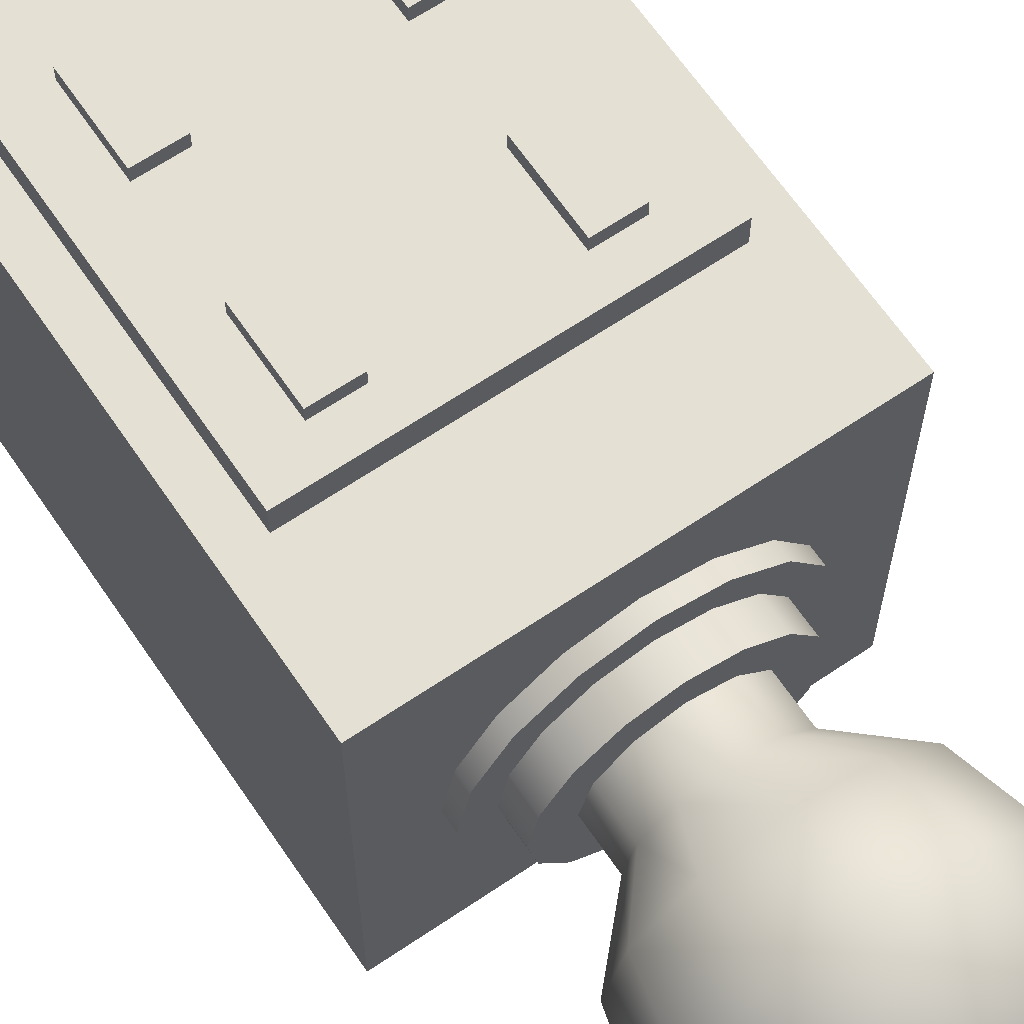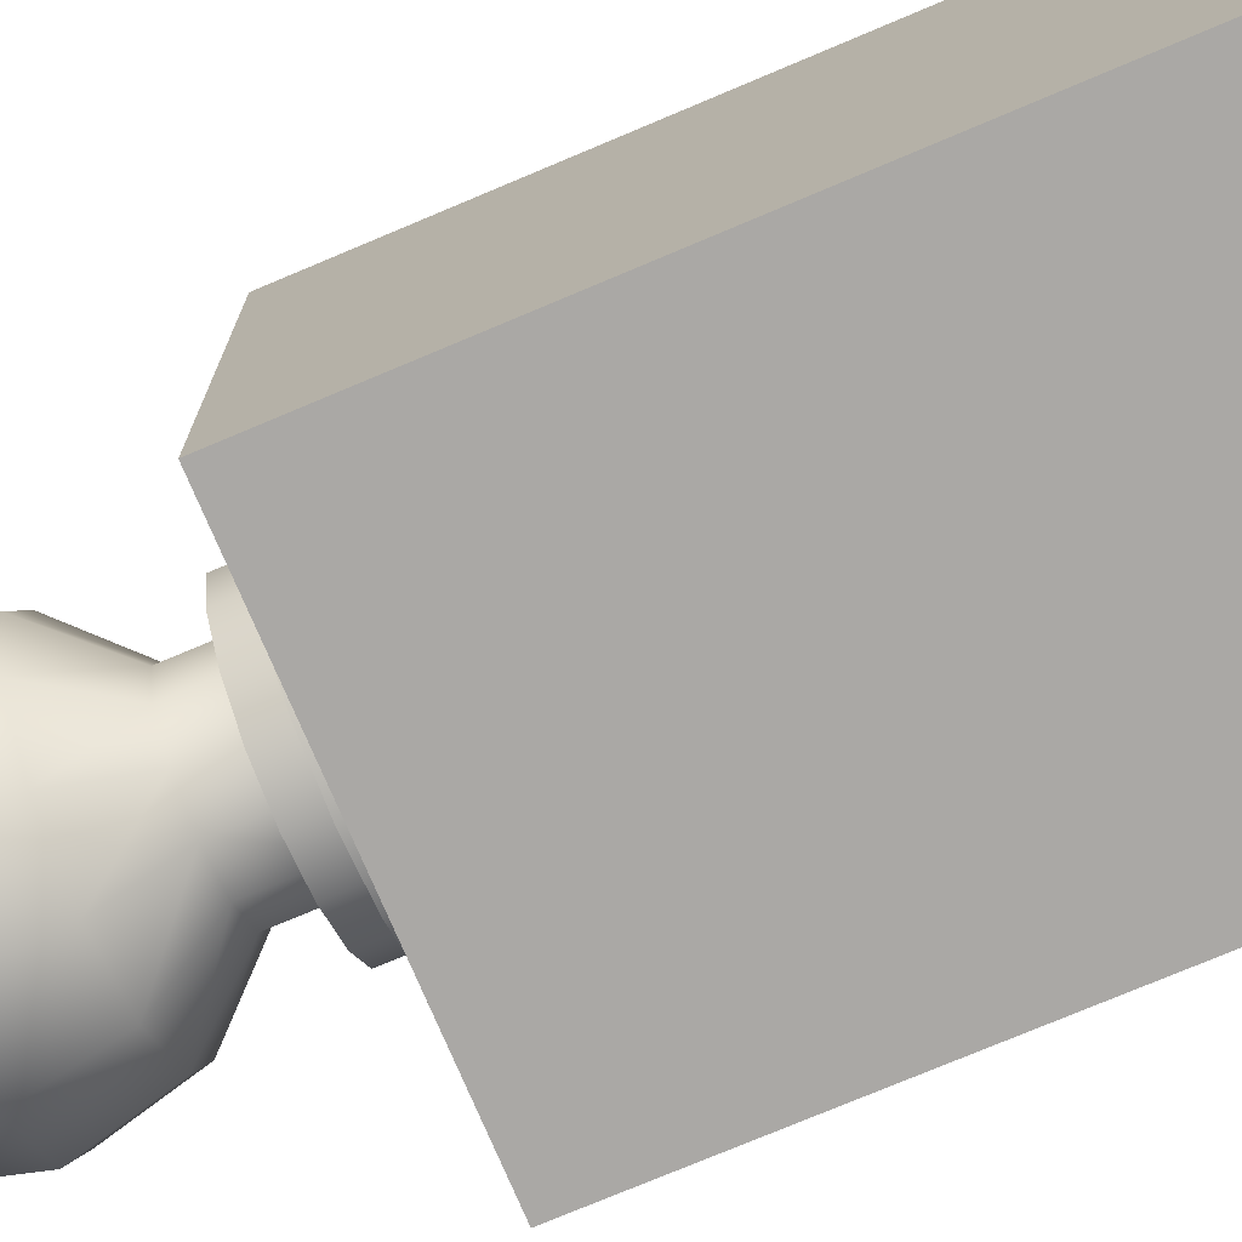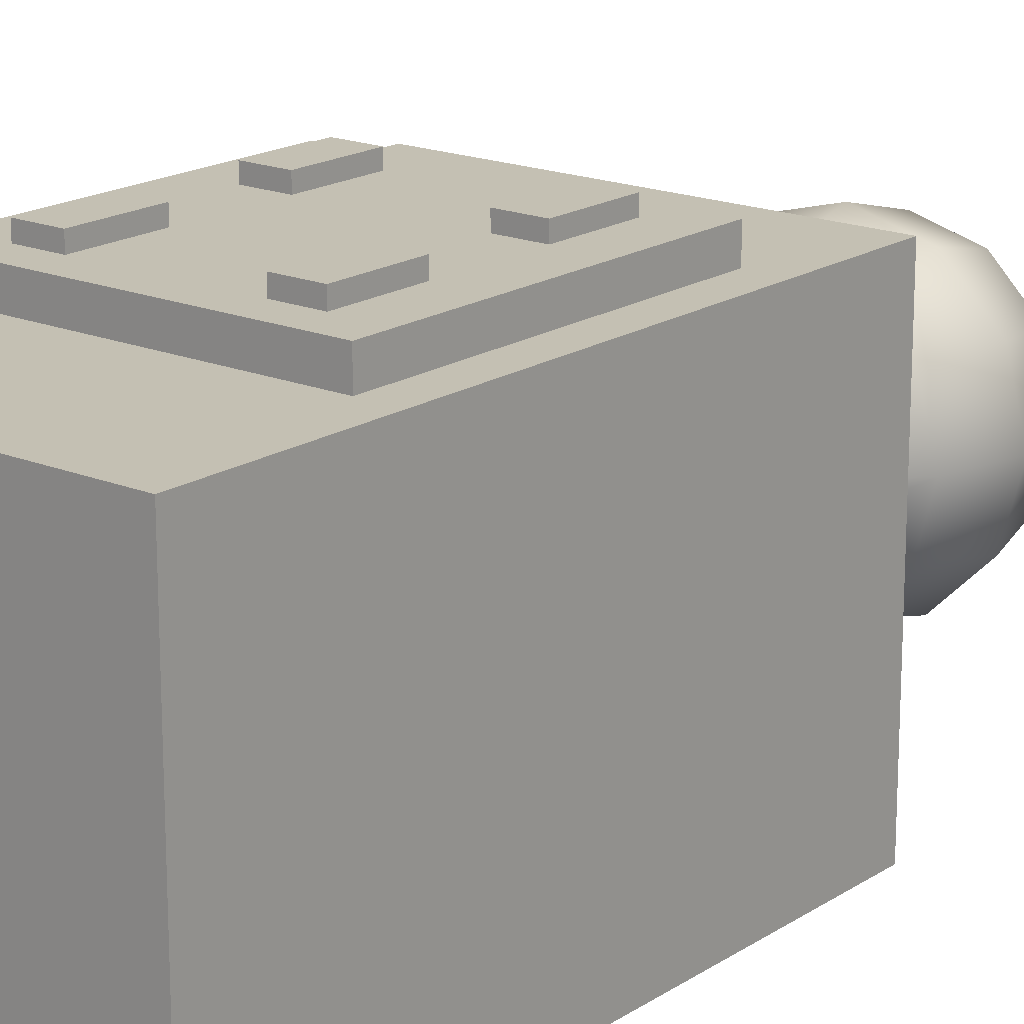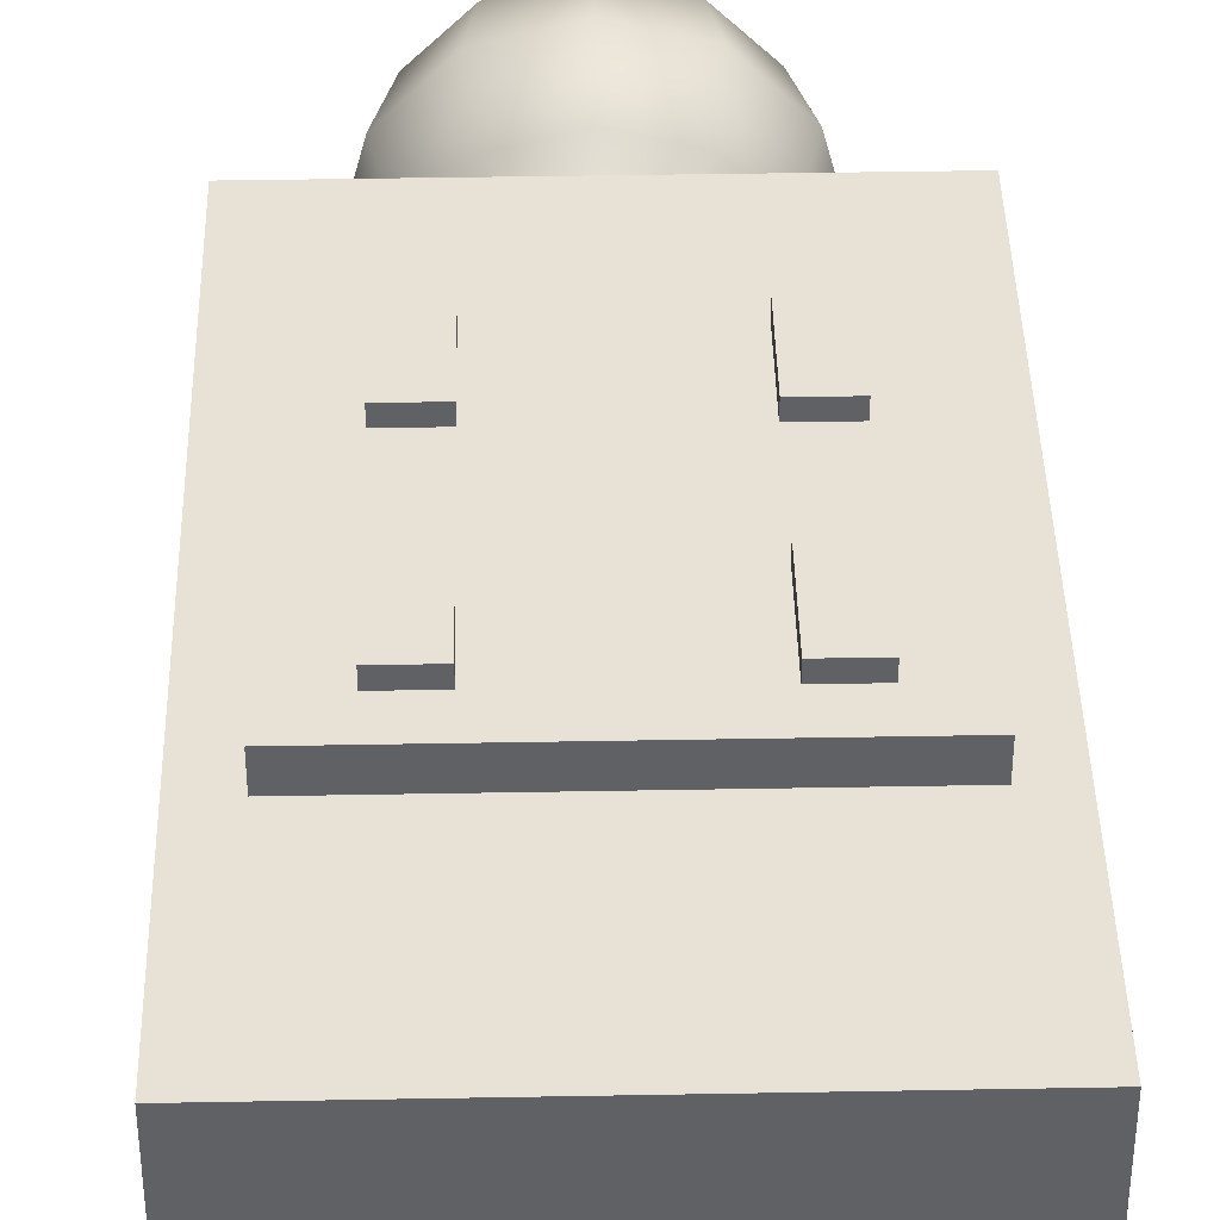
<metadata>
{"format":"obj","ext":"obj","renderer":"f3d","projection":"perspective","resolution":1024,"background":"white","views":[{"elev":65.2,"azim":145.8,"up":"+Z"},{"elev":-75.2,"azim":-67.1,"up":"+Z"},{"elev":18.0,"azim":38.9,"up":"+Z"},{"elev":40.2,"azim":-1.3,"up":"+Z"}]}
</metadata>
<code>
v  -0.022 12.75 -0
v  -0.022 12.49 -0.9256
v  -0.4848 12.49 -0.8016
v  -0.8236 12.49 -0.4628
v  -0.9476 12.49 -0
v  -0.8236 12.49 0.4628
v  -0.4848 12.49 0.8015
v  -0.022 12.49 0.9255
v  0.4408 12.49 0.8015
v  0.7795 12.49 0.4628
v  0.9035 12.49 -0
v  0.7795 12.49 -0.4628
v  0.4408 12.49 -0.8016
v  -0.022 11.78 -1.603
v  -0.8236 11.78 -1.388
v  -1.41 11.78 -0.8016
v  -1.625 11.78 -0
v  -1.41 11.78 0.8015
v  -0.8236 11.78 1.388
v  -0.022 11.78 1.603
v  0.7795 11.78 1.388
v  1.366 11.78 0.8015
v  1.581 11.78 -0
v  1.366 11.78 -0.8016
v  0.7795 11.78 -1.388
v  -0.022 10.82 -1.851
v  -0.9476 10.82 -1.603
v  -1.625 10.82 -0.9256
v  -1.873 10.82 -0
v  -1.625 10.82 0.9255
v  -0.9476 10.82 1.603
v  -0.022 10.82 1.851
v  0.9035 10.82 1.603
v  1.581 10.82 0.9255
v  1.829 10.82 -0
v  1.581 10.82 -0.9256
v  0.9035 10.82 -1.603
v  -0.022 9.859 -1.603
v  -0.8236 9.859 -1.388
v  -1.41 9.859 -0.8016
v  -1.625 9.859 -0
v  -1.41 9.859 0.8015
v  -0.8236 9.859 1.388
v  -0.022 9.859 1.603
v  0.7795 9.859 1.388
v  1.366 9.859 0.8015
v  1.581 9.859 -0
v  1.366 9.859 -0.8016
v  0.7795 9.859 -1.388
v  -0.022 9.154 -0.9256
v  -0.4848 9.154 -0.8016
v  -0.8236 9.154 -0.4628
v  -0.9476 9.154 -0
v  -0.8236 9.154 0.4628
v  -0.4848 9.154 0.8015
v  -0.022 9.154 0.9255
v  0.4408 9.154 0.8015
v  0.7795 9.154 0.4628
v  0.9035 9.154 -0
v  0.7795 9.154 -0.4628
v  0.4408 9.154 -0.8016
v  -0.022 8.165 -0.9256
v  -0.4848 8.165 -0.8016
v  -0.8236 8.165 -0.4628
v  -0.9476 8.165 -0
v  -0.8236 8.165 0.4628
v  -0.4848 8.165 0.8015
v  -0.022 8.165 0.9255
v  0.4408 8.165 0.8015
v  0.7795 8.165 0.4628
v  0.9035 8.165 -0
v  0.7795 8.165 -0.4628
v  0.4408 8.165 -0.8016
g Bulb
f 1 2 3
f 1 3 4
f 1 4 5
f 1 5 6
f 1 6 7
f 1 7 8
f 1 8 9
f 1 9 10
f 1 10 11
f 1 11 12
f 1 12 13
f 1 13 2
f 2 14 15 3
f 3 15 16 4
f 4 16 17 5
f 5 17 18 6
f 6 18 19 7
f 7 19 20 8
f 8 20 21 9
f 9 21 22 10
f 10 22 23 11
f 11 23 24 12
f 12 24 25 13
f 13 25 14 2
f 14 26 27 15
f 15 27 28 16
f 16 28 29 17
f 17 29 30 18
f 18 30 31 19
f 19 31 32 20
f 20 32 33 21
f 21 33 34 22
f 22 34 35 23
f 23 35 36 24
f 24 36 37 25
f 25 37 26 14
f 26 38 39 27
f 27 39 40 28
f 28 40 41 29
f 29 41 42 30
f 30 42 43 31
f 31 43 44 32
f 32 44 45 33
f 33 45 46 34
f 34 46 47 35
f 35 47 48 36
f 36 48 49 37
f 37 49 38 26
f 38 50 51 39
f 39 51 52 40
f 40 52 53 41
f 41 53 54 42
f 42 54 55 43
f 43 55 56 44
f 44 56 57 45
f 45 57 58 46
f 46 58 59 47
f 47 59 60 48
f 48 60 61 49
f 49 61 50 38
f 51 50 62 63
f 52 51 63 64
f 53 52 64 65
f 54 53 65 66
f 55 54 66 67
f 56 55 67 68
f 57 56 68 69
f 58 57 69 70
f 59 58 70 71
f 60 59 71 72
f 61 60 72 73
f 50 61 73 62
v  1.358 8.205 -0.0006
v  1.254 8.205 -0.52
v  1.254 8.591 -0.52
v  1.358 8.591 -0.0006
v  0.9601 8.205 -0.9604
v  0.9601 8.591 -0.9604
v  0.5198 8.205 -1.255
v  0.5198 8.591 -1.255
v  0.0003 8.205 -1.358
v  0.0003 8.591 -1.358
v  -0.5191 8.205 -1.255
v  -0.5191 8.591 -1.255
v  -0.9594 8.205 -0.9604
v  -0.9594 8.591 -0.9604
v  -1.254 8.205 -0.52
v  -1.254 8.591 -0.52
v  -1.357 8.205 -0.0006
v  -1.357 8.591 -0.0006
v  -1.254 8.205 0.5188
v  -1.254 8.591 0.5188
v  -0.9594 8.205 0.9591
v  -0.9594 8.591 0.9591
v  -0.5191 8.205 1.253
v  -0.5191 8.591 1.253
v  0.0003 8.205 1.357
v  0.0003 8.591 1.357
v  0.5198 8.205 1.253
v  0.5198 8.591 1.253
v  0.9601 8.205 0.9591
v  0.9601 8.591 0.9591
v  1.254 8.205 0.5188
v  1.254 8.591 0.5188
v  0.6273 8.591 -0.2603
v  0.679 8.591 -0.0006
v  0.4802 8.591 -0.4805
v  0.2601 8.591 -0.6276
v  0.0003 8.591 -0.6793
v  -0.2594 8.591 -0.6276
v  -0.4795 8.591 -0.4805
v  -0.6266 8.591 -0.2603
v  -0.6783 8.591 -0.0006
v  -0.6266 8.591 0.2591
v  -0.4795 8.591 0.4793
v  -0.2594 8.591 0.6264
v  0.0003 8.591 0.678
v  0.2601 8.591 0.6264
v  0.4802 8.591 0.4793
v  0.6273 8.591 0.2591
v  0.0003 8.591 -0.0006
v  1.722 8.205 -0.0006
v  1.591 8.205 -0.6593
v  1.217 8.205 -1.218
v  0.659 8.205 -1.591
v  0.0003 8.205 -1.722
v  -0.6583 8.205 -1.591
v  -1.217 8.205 -1.218
v  -1.59 8.205 -0.6593
v  -1.721 8.205 -0.0006
v  -1.59 8.205 0.6581
v  -1.217 8.205 1.216
v  -0.6583 8.205 1.59
v  0.0003 8.205 1.721
v  0.659 8.205 1.59
v  1.217 8.205 1.216
v  1.591 8.205 0.6581
v  1.722 7.838 -0.0006
v  1.591 7.838 -0.6593
v  1.217 7.838 -1.218
v  0.659 7.838 -1.591
v  0.0003 7.838 -1.722
v  -0.6583 7.838 -1.591
v  -1.217 7.838 -1.218
v  -1.59 7.838 -0.6593
v  -1.721 7.838 -0.0006
v  -1.59 7.838 0.6581
v  -1.217 7.838 1.216
v  -0.6583 7.838 1.59
v  0.0003 7.838 1.721
v  0.659 7.838 1.59
v  1.217 7.838 1.216
v  1.591 7.838 0.6581
g Bulb_Base
f 74 75 76 77
f 75 78 79 76
f 78 80 81 79
f 80 82 83 81
f 82 84 85 83
f 84 86 87 85
f 86 88 89 87
f 88 90 91 89
f 90 92 93 91
f 92 94 95 93
f 94 96 97 95
f 96 98 99 97
f 98 100 101 99
f 100 102 103 101
f 102 104 105 103
f 104 74 77 105
f 77 76 106 107
f 76 79 108 106
f 79 81 109 108
f 81 83 110 109
f 83 85 111 110
f 85 87 112 111
f 87 89 113 112
f 89 91 114 113
f 91 93 115 114
f 93 95 116 115
f 95 97 117 116
f 97 99 118 117
f 99 101 119 118
f 101 103 120 119
f 103 105 121 120
f 105 77 107 121
f 107 106 122
f 106 108 122
f 108 109 122
f 109 110 122
f 110 111 122
f 111 112 122
f 112 113 122
f 113 114 122
f 114 115 122
f 115 116 122
f 116 117 122
f 117 118 122
f 118 119 122
f 119 120 122
f 120 121 122
f 121 107 122
f 75 74 123 124
f 78 75 124 125
f 80 78 125 126
f 82 80 126 127
f 84 82 127 128
f 86 84 128 129
f 88 86 129 130
f 90 88 130 131
f 92 90 131 132
f 94 92 132 133
f 96 94 133 134
f 98 96 134 135
f 100 98 135 136
f 102 100 136 137
f 104 102 137 138
f 74 104 138 123
f 124 123 139 140
f 125 124 140 141
f 126 125 141 142
f 127 126 142 143
f 128 127 143 144
f 129 128 144 145
f 130 129 145 146
f 131 130 146 147
f 132 131 147 148
f 133 132 148 149
f 134 133 149 150
f 135 134 150 151
f 136 135 151 152
f 137 136 152 153
f 138 137 153 154
f 123 138 154 139
v  2.042 3.687 2.386
v  2.042 4.965 2.386
v  2.042 4.965 2.844
v  2.042 3.687 2.844
v  -2.042 3.687 2.844
v  -2.042 4.965 2.844
v  -2.042 4.965 2.386
v  -2.042 3.687 2.386
v  0.9302 2.237 2.844
v  -0.9303 2.237 2.844
v  -0.9303 2.237 2.386
v  0.9302 2.237 2.386
v  -0.9303 4.965 2.844
v  -0.9303 3.687 2.844
v  0.9302 3.687 2.844
v  0.9302 4.965 2.844
v  0.9302 6.415 2.386
v  -0.9303 6.415 2.386
v  -0.9303 6.415 2.844
v  0.9302 6.415 2.844
v  -1.451 2.237 2.844
v  -2.042 2.237 2.844
v  -2.042 2.237 2.386
v  -1.451 2.237 2.386
v  1.451 2.237 2.386
v  2.042 2.237 2.386
v  2.042 2.237 2.844
v  1.451 2.237 2.844
v  -1.451 3.687 2.844
v  -1.451 4.965 2.844
v  1.451 4.965 2.844
v  1.451 3.687 2.844
v  -1.451 6.415 2.386
v  -2.042 6.415 2.386
v  -2.042 6.415 2.844
v  -1.451 6.415 2.844
v  1.451 6.415 2.844
v  2.042 6.415 2.844
v  2.042 6.415 2.386
v  1.451 6.415 2.386
v  2.042 5.984 2.386
v  2.042 5.984 2.844
v  2.042 2.669 2.844
v  2.042 2.669 2.386
v  -2.042 5.984 2.844
v  -2.042 5.984 2.386
v  -2.042 2.669 2.386
v  -2.042 2.669 2.844
v  -0.9303 2.669 2.844
v  0.9302 2.669 2.844
v  0.9302 5.984 2.844
v  -0.9303 5.984 2.844
v  -1.451 2.669 2.844
v  -1.451 5.984 2.844
v  1.451 5.984 2.844
v  1.451 2.669 2.844
v  -1.451 3.687 3.027
v  -1.451 2.669 3.027
v  -0.9303 2.669 3.027
v  -0.9303 3.687 3.027
v  -0.9303 4.965 3.027
v  -0.9303 5.984 3.027
v  -1.451 5.984 3.027
v  -1.451 4.965 3.027
v  1.451 4.965 3.027
v  1.451 5.984 3.027
v  0.9302 5.984 3.027
v  0.9302 4.965 3.027
v  0.9302 3.687 3.027
v  0.9302 2.669 3.027
v  1.451 2.669 3.027
v  1.451 3.687 3.027
g Switch_Base
f 155 156 157 158
f 159 160 161 162
f 163 164 165 166
f 167 168 169 170
f 171 172 173 174
f 175 176 177 178
f 179 180 181 182
f 160 159 183 184
f 158 157 185 186
f 187 188 189 190
f 191 192 193 194
f 164 175 178 165
f 166 179 182 163
f 184 183 168 167
f 186 185 170 169
f 172 187 190 173
f 174 191 194 171
f 195 193 192 196
f 156 195 196 157
f 197 181 180 198
f 158 197 198 155
f 199 189 188 200
f 160 199 200 161
f 201 177 176 202
f 162 201 202 159
f 203 164 163 204
f 168 203 204 169
f 205 174 173 206
f 170 205 206 167
f 202 176 175 207
f 159 202 207 183
f 208 190 189 199
f 184 208 199 160
f 196 192 191 209
f 157 196 209 185
f 210 182 181 197
f 186 210 197 158
f 207 175 164 203
f 211 212 213 214
f 206 173 190 208
f 215 216 217 218
f 209 191 174 205
f 219 220 221 222
f 204 163 182 210
f 223 224 225 226
f 183 207 212 211
f 207 203 213 212
f 203 168 214 213
f 168 183 211 214
f 208 184 218 217
f 184 167 215 218
f 167 206 216 215
f 206 208 217 216
f 185 209 220 219
f 209 205 221 220
f 205 170 222 221
f 170 185 219 222
f 210 186 226 225
f 186 169 223 226
f 169 204 224 223
f 204 210 225 224
v  -2.514 0 2.485
v  -2.514 0 -2.515
v  2.486 0 -2.515
v  2.486 0 2.485
v  -2.514 8 2.485
v  2.486 8 2.485
v  2.486 8 -2.515
v  -2.514 8 -2.515
g Wood_Block
f 227 228 229 230
f 231 232 233 234
f 227 230 232 231
f 230 229 233 232
f 229 228 234 233
f 228 227 231 234
v  1.448 0.5953 -0.1481
v  1.448 2.728 -0.1481
v  1.448 2.728 0.2335
v  1.448 0.5953 0.2335
v  -1.448 2.728 -0.1481
v  -1.448 0.5953 -0.1481
v  -1.448 0.5953 0.2335
v  -1.448 2.728 0.2335
v  0.9343 0.5953 -0.1481
v  0.9343 2.728 -0.1481
v  -0.9343 2.728 -0.1481
v  -0.9343 0.5953 -0.1481
v  0.9343 2.728 0.2335
v  0.9343 0.5953 0.2335
v  -0.9343 0.5953 0.2335
v  -0.9343 2.728 0.2335
v  0.9343 0.0087 -0.1481
v  1.448 0.0087 -0.1481
v  1.448 0.0087 0.2335
v  0.9343 0.0087 0.2335
v  -0.9343 0.0087 0.2335
v  -1.448 0.0087 0.2335
v  -1.448 0.0087 -0.1481
v  -0.9343 0.0087 -0.1481
v  1.356 0.5032 -0.4125
v  1.356 0.1008 -0.4125
v  1.026 0.1008 -0.4125
v  1.026 0.5032 -0.4125
v  -1.026 0.5032 -0.4125
v  -1.026 0.1008 -0.4125
v  -1.356 0.1008 -0.4125
v  -1.356 0.5032 -0.4125
v  1.007 3.315 -0.2561
v  -1.007 3.315 -0.2561
v  -1.007 3.315 0.3388
v  1.007 3.315 0.3388
v  -1.56 3.315 -0.2561
v  -1.56 3.315 0.3388
v  1.56 3.315 0.3388
v  1.56 3.315 -0.2561
v  -1.007 2.683 -0.2561
v  1.007 2.683 -0.2561
v  1.007 2.683 0.3388
v  -1.007 2.683 0.3388
v  1.56 2.683 -0.2561
v  1.56 2.683 0.3388
v  -1.56 2.683 0.3388
v  -1.56 2.683 -0.2561
v  0.1671 2.609 0.0475
v  0.1182 2.609 -0.0704
v  0.1182 4.019 -0.0704
v  0.1671 4.019 0.0475
v  0.0002 2.609 -0.1193
v  0.0002 4.019 -0.1193
v  -0.1178 2.609 -0.0704
v  -0.1178 4.019 -0.0704
v  -0.1667 2.609 0.0475
v  -0.1667 4.019 0.0475
v  -0.1178 2.609 0.1655
v  -0.1178 4.019 0.1655
v  0.0002 2.609 0.2144
v  0.0002 4.019 0.2144
v  0.1182 2.609 0.1655
v  0.1182 4.019 0.1655
v  0.1106 2.58 0.0475
v  0.0783 2.58 -0.0305
v  0.0002 2.58 -0.0629
v  -0.0779 2.58 -0.0305
v  -0.1102 2.58 0.0475
v  -0.0779 2.58 0.1256
v  0.0002 2.58 0.158
v  0.0783 2.58 0.1256
v  0.0002 2.574 0.0475
v  0.2243 3.753 0.0475
v  0.1587 3.753 -0.111
v  0.2307 3.871 -0.1831
v  0.3262 3.871 0.0475
v  0.0002 3.753 -0.1766
v  0.0002 3.871 -0.2785
v  -0.1583 3.753 -0.111
v  -0.2303 3.871 -0.1831
v  -0.2239 3.753 0.0475
v  -0.3258 3.871 0.0475
v  -0.1583 3.753 0.2059
v  -0.2303 3.871 0.278
v  0.0002 3.753 0.2716
v  0.0002 3.871 0.3735
v  0.1587 3.753 0.2059
v  0.2307 3.871 0.278
v  0.3652 5.079 0.0475
v  0.2583 5.079 -0.2107
v  0.1987 5.127 -0.151
v  0.2809 5.127 0.0475
v  0.0002 5.079 -0.3176
v  0.0002 5.127 -0.2332
v  -0.2579 5.079 -0.2107
v  -0.1983 5.127 -0.151
v  -0.3648 5.079 0.0475
v  -0.2805 5.127 0.0475
v  -0.2579 5.079 0.3056
v  -0.1983 5.127 0.2459
v  0.0002 5.079 0.4125
v  0.0002 5.127 0.3281
v  0.2583 5.079 0.3056
v  0.1987 5.127 0.2459
v  0.0002 5.145 0.0475
v  0.1587 3.92 -0.111
v  0.2243 3.92 0.0475
v  0.0002 3.92 -0.1766
v  -0.1583 3.92 -0.111
v  -0.2239 3.92 0.0475
v  -0.1583 3.92 0.2059
v  0.0002 3.92 0.2716
v  0.1587 3.92 0.2059
v  0.1555 3.734 0.0475
v  0.11 3.734 -0.0624
v  0.0002 3.734 -0.1079
v  -0.1096 3.734 -0.0624
v  -0.1551 3.734 0.0475
v  -0.1096 3.734 0.1573
v  0.0002 3.734 0.2028
v  0.11 3.734 0.1573
v  1.026 0.1008 -0.1481
v  1.356 0.1008 -0.1481
v  1.026 0.5032 -0.1481
v  1.356 0.5032 -0.1481
v  -1.356 0.5032 -0.1481
v  -1.356 0.1008 -0.1481
v  -1.026 0.5032 -0.1481
v  -1.026 0.1008 -0.1481
g Switch_Arms
f 235 236 237 238
f 239 240 241 242
f 236 235 243 244
f 240 239 245 246
f 238 237 247 248
f 242 241 249 250
f 251 252 253 254
f 255 256 257 258
f 238 253 252 235
f 240 257 256 241
f 259 260 261 262
f 263 264 265 266
f 248 254 253 238
f 241 256 255 249
f 248 247 244 243
f 247 250 245 244
f 250 249 246 245
f 249 255 258 246
f 254 248 243 251
f 267 268 269 270
f 268 271 272 269
f 270 273 274 267
f 275 268 267 276
f 277 270 269 278
f 279 274 273 280
f 281 272 271 282
f 276 267 274 279
f 282 271 268 275
f 280 273 270 277
f 278 269 272 281
f 282 275 278 281
f 275 276 277 278
f 276 279 280 277
f 283 284 285 286
f 284 287 288 285
f 287 289 290 288
f 289 291 292 290
f 291 293 294 292
f 293 295 296 294
f 295 297 298 296
f 297 283 286 298
f 284 283 299 300
f 287 284 300 301
f 289 287 301 302
f 291 289 302 303
f 293 291 303 304
f 295 293 304 305
f 297 295 305 306
f 283 297 306 299
f 300 299 307
f 301 300 307
f 302 301 307
f 303 302 307
f 304 303 307
f 305 304 307
f 306 305 307
f 299 306 307
f 308 309 310 311
f 309 312 313 310
f 312 314 315 313
f 314 316 317 315
f 316 318 319 317
f 318 320 321 319
f 320 322 323 321
f 322 308 311 323
f 324 325 326 327
f 325 328 329 326
f 328 330 331 329
f 330 332 333 331
f 332 334 335 333
f 334 336 337 335
f 336 338 339 337
f 338 324 327 339
f 327 326 340
f 326 329 340
f 329 331 340
f 331 333 340
f 333 335 340
f 335 337 340
f 337 339 340
f 339 327 340
f 341 325 324 342
f 343 328 325 341
f 344 330 328 343
f 345 332 330 344
f 346 334 332 345
f 347 336 334 346
f 348 338 336 347
f 342 324 338 348
f 310 341 342 311
f 313 343 341 310
f 315 344 343 313
f 317 345 344 315
f 319 346 345 317
f 321 347 346 319
f 323 348 347 321
f 311 342 348 323
f 309 308 349 350
f 312 309 350 351
f 314 312 351 352
f 316 314 352 353
f 318 316 353 354
f 320 318 354 355
f 322 320 355 356
f 308 322 356 349
f 252 251 357 358
f 251 243 359 357
f 243 235 360 359
f 235 252 358 360
f 257 240 361 362
f 240 246 363 361
f 246 258 364 363
f 258 257 362 364
f 358 357 261 260
f 357 359 262 261
f 359 360 259 262
f 360 358 260 259
f 362 361 266 265
f 361 363 263 266
f 363 364 264 263
f 364 362 265 264

</code>
